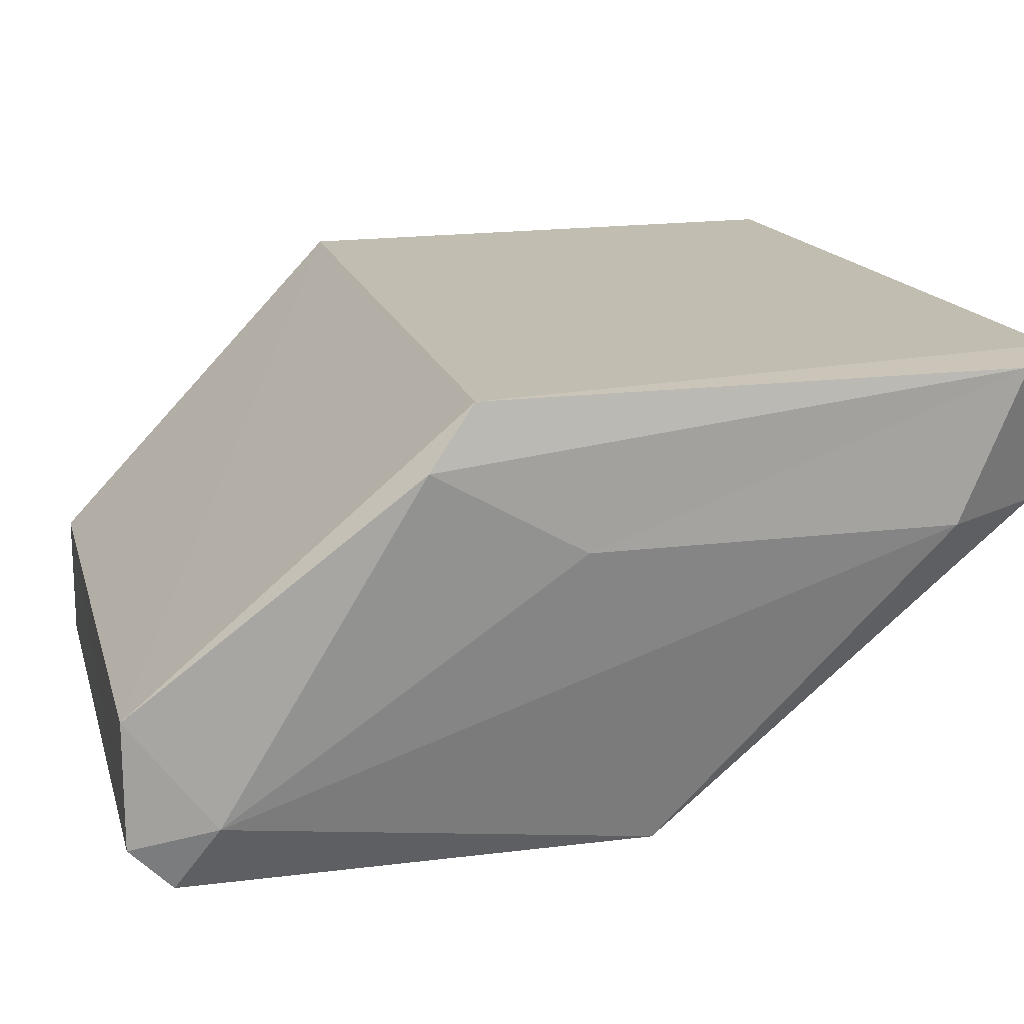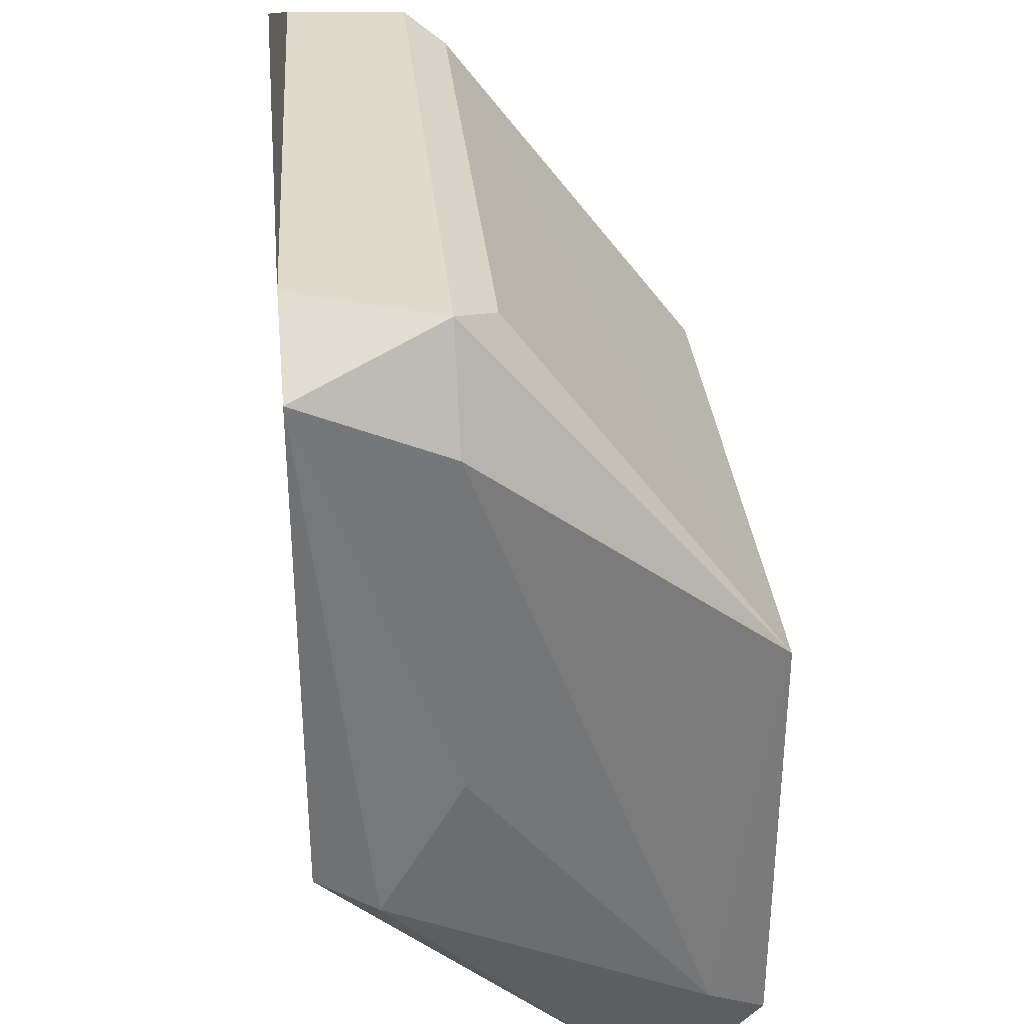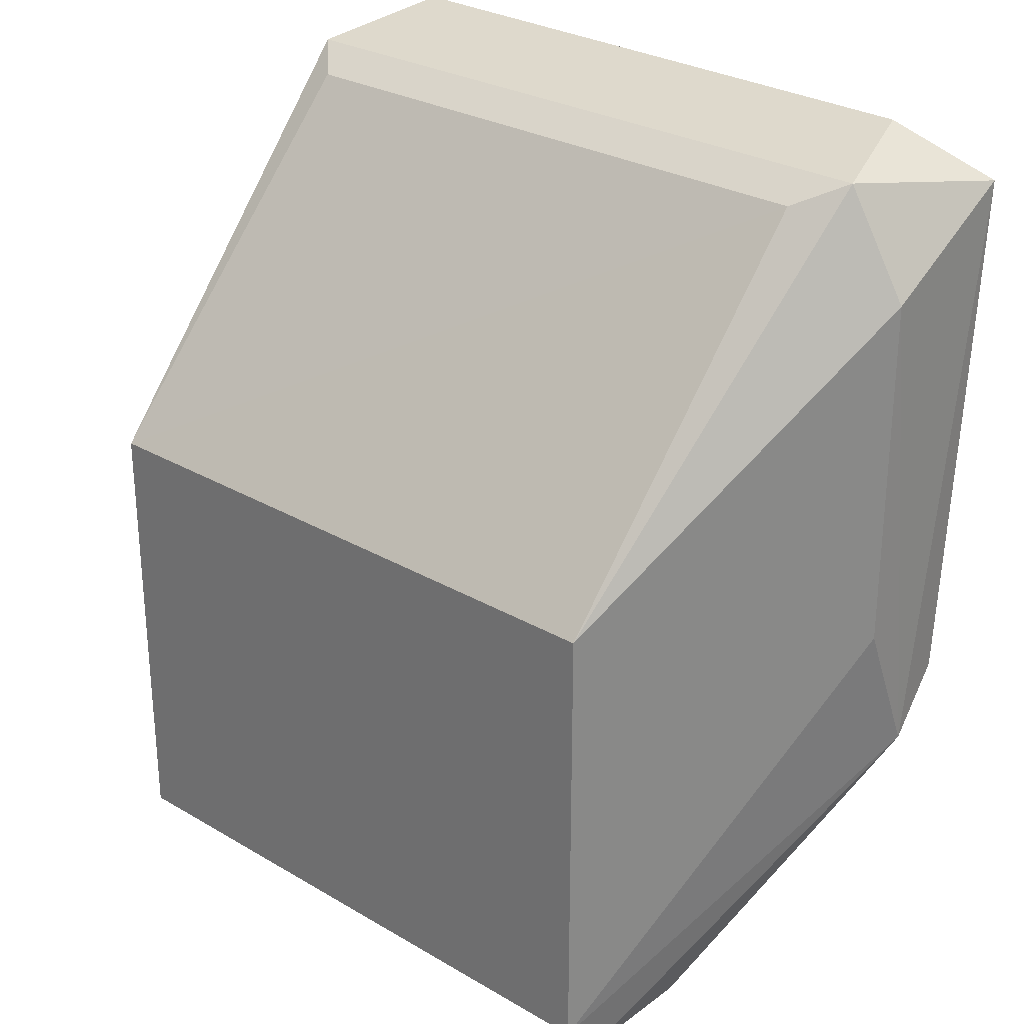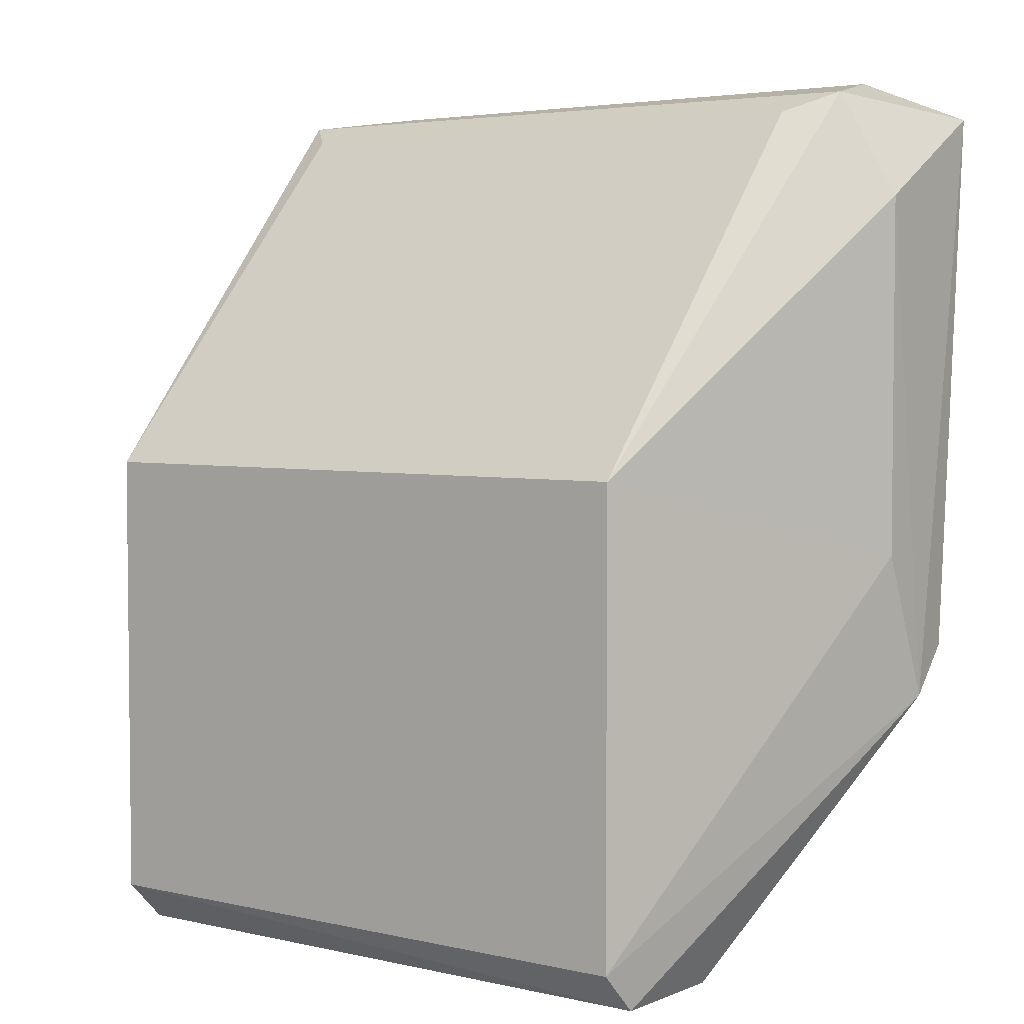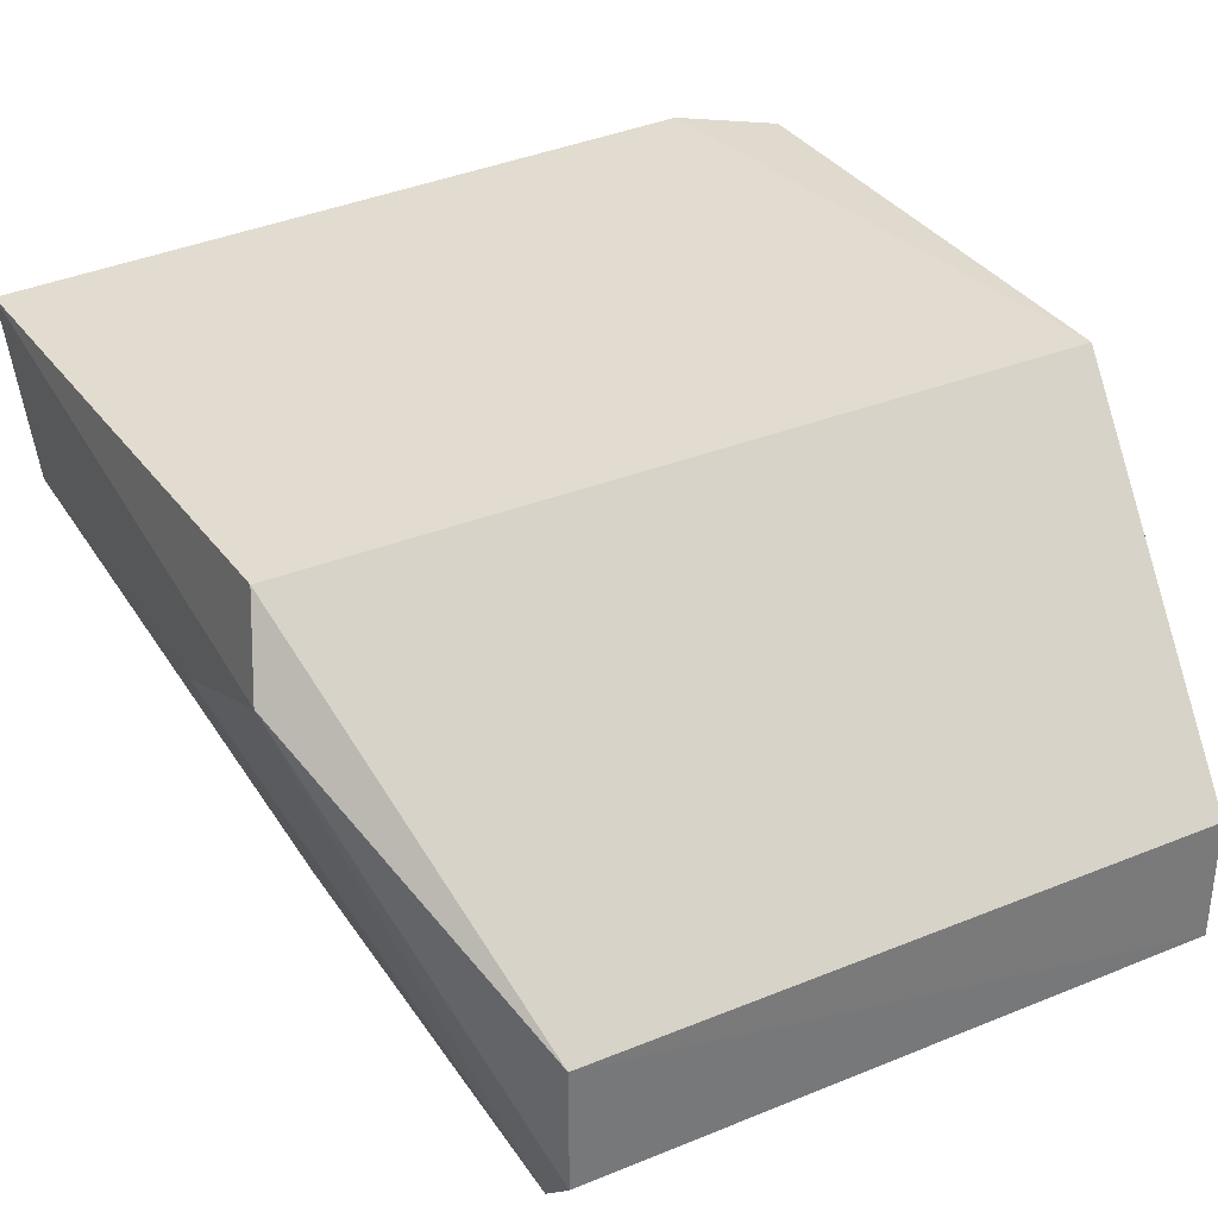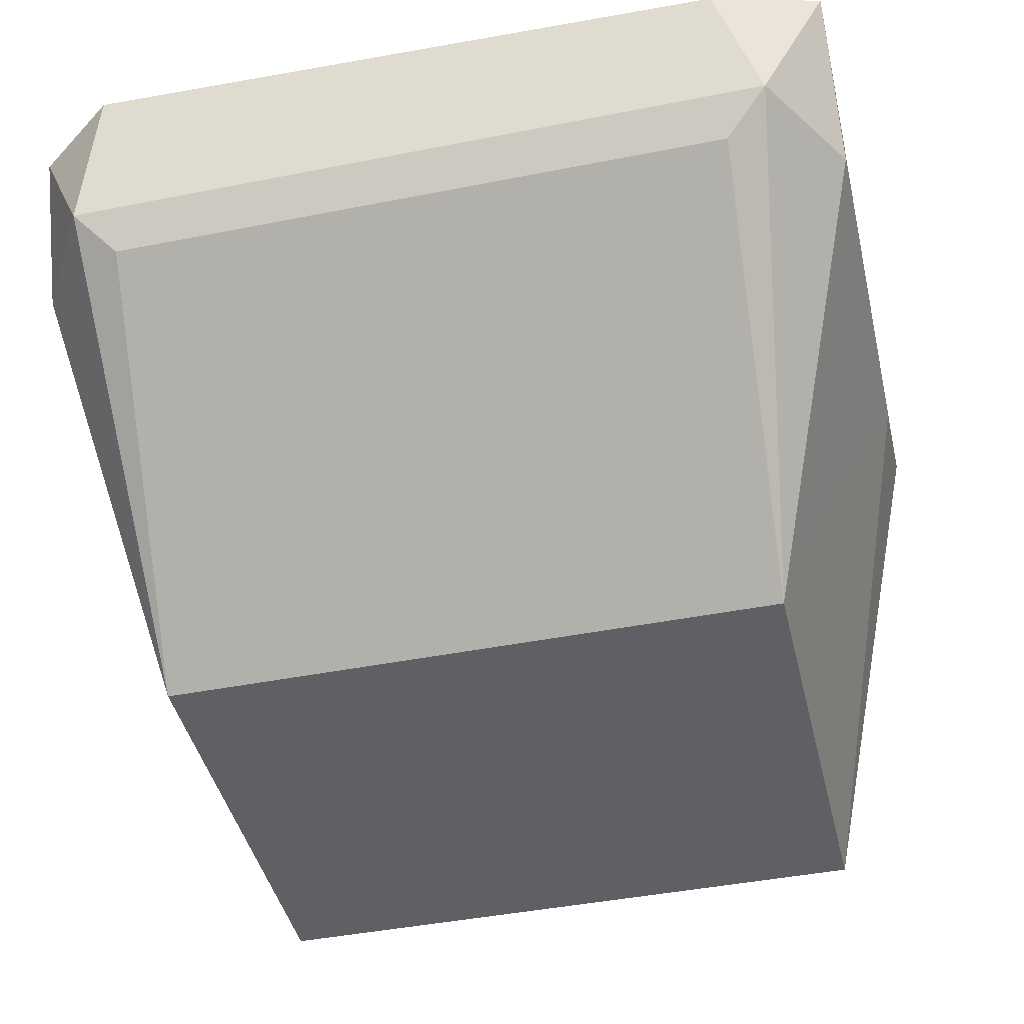
<metadata>
{"format":"obj","ext":"obj","renderer":"f3d","projection":"perspective","resolution":1024,"background":"white","views":[{"elev":16.9,"azim":75.8,"up":"+Z"},{"elev":33.4,"azim":84.3,"up":"+Y"},{"elev":27.7,"azim":-138.1,"up":"+Y"},{"elev":4.0,"azim":-143.0,"up":"+Y"},{"elev":34.2,"azim":-28.8,"up":"+Z"},{"elev":-43.3,"azim":-166.8,"up":"+Z"}]}
</metadata>
<code>
v 0.036 0.011 0.018
v -0.002 0.011 0.018
v 0.033 -0.004 0.004
v -0.003 0.009 0.014
v 0.003 -0.004 0.004
v 0.036 0.016 0.011
v 0.036 0.009 0.015
v 0.034 -0 -0.001
v 0.036 0.033 0.011
v 0.003 -0.002 -0.004
v 0.003 -0.004 -0.002
v -0.003 0.016 0.011
v -0.002 0.011 0.018
v 0.036 0.011 0.018
v 0.002 0.037 0.009
v 0.003 0.02 -0.004
v -0 0.038 0.011
v 0.033 0.02 -0.004
v 0.033 -0.002 -0.004
v 0.033 -0.004 -0.002
v -0.003 0.037 0.018
v -0.003 0.033 0.011
v 0.031 0.037 0.009
v 0.033 0.038 0.011
v 0.002 0.039 0.017
v 0.032 0.039 0.018
v 0.036 0.036 0.018
f 1 2 3
f 2 4 5
f 6 7 8
f 9 6 8
f 4 10 11
f 12 10 4
f 1 13 2
f 2 13 4
f 13 1 14
f 2 5 3
f 15 16 17
f 11 5 4
f 1 7 14
f 3 7 1
f 8 7 3
f 8 18 9
f 18 8 19
f 20 3 5
f 20 5 11
f 18 19 16
f 19 10 16
f 21 4 13
f 4 22 12
f 21 22 4
f 22 16 12
f 16 10 12
f 23 24 18
f 15 18 16
f 15 17 23
f 17 25 26
f 17 16 22
f 21 25 17
f 26 25 21
f 27 26 14
f 9 27 6
f 27 7 6
f 27 14 7
f 19 20 11
f 19 8 20
f 20 8 3
f 17 22 21
f 24 17 26
f 17 24 23
f 15 23 18
f 19 11 10
f 13 14 26
f 24 9 18
f 26 21 13
f 24 27 9
f 27 24 26

</code>
